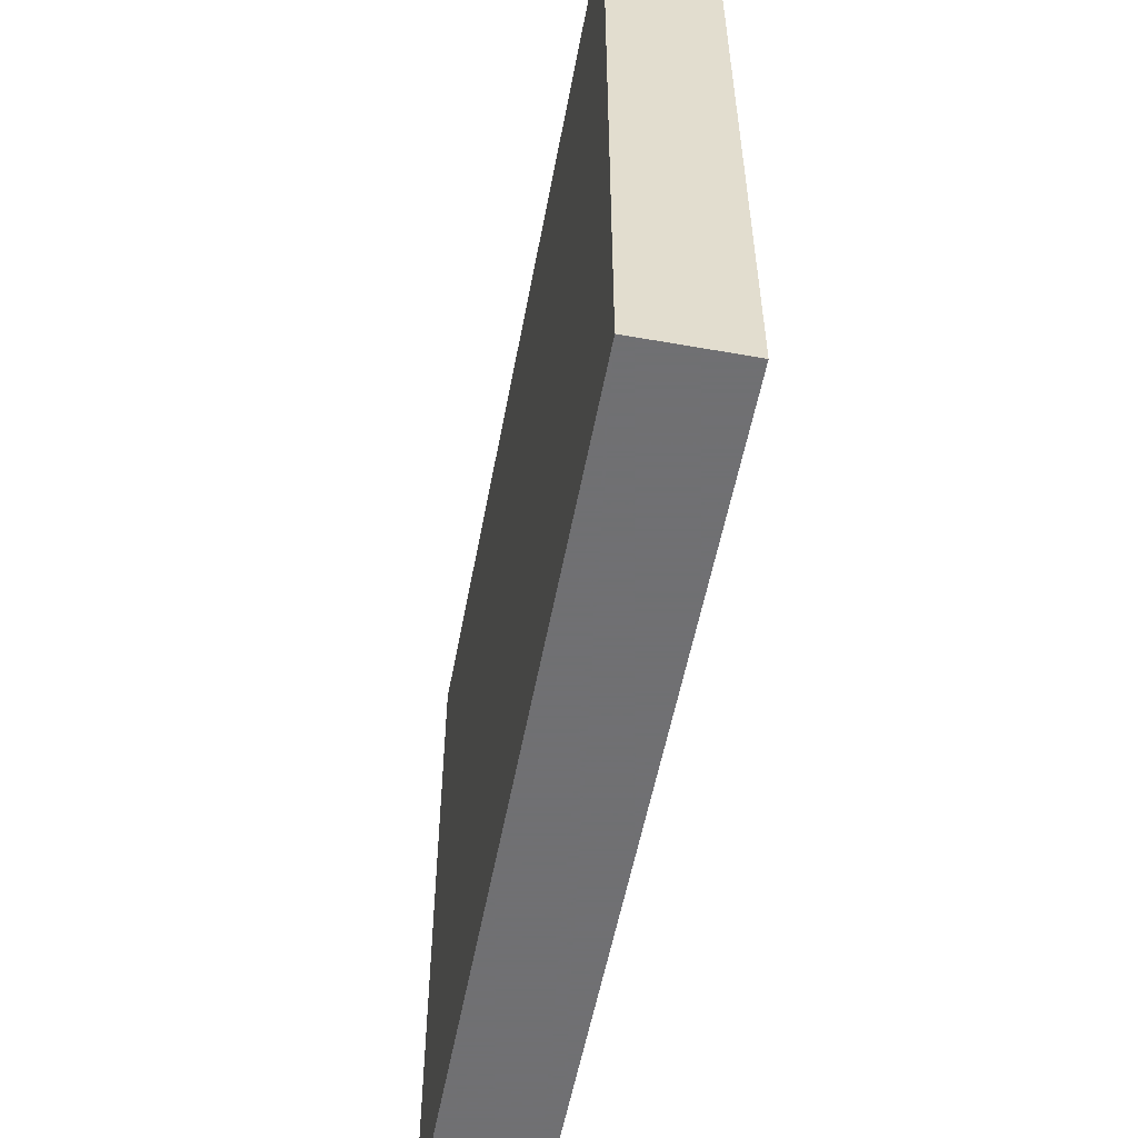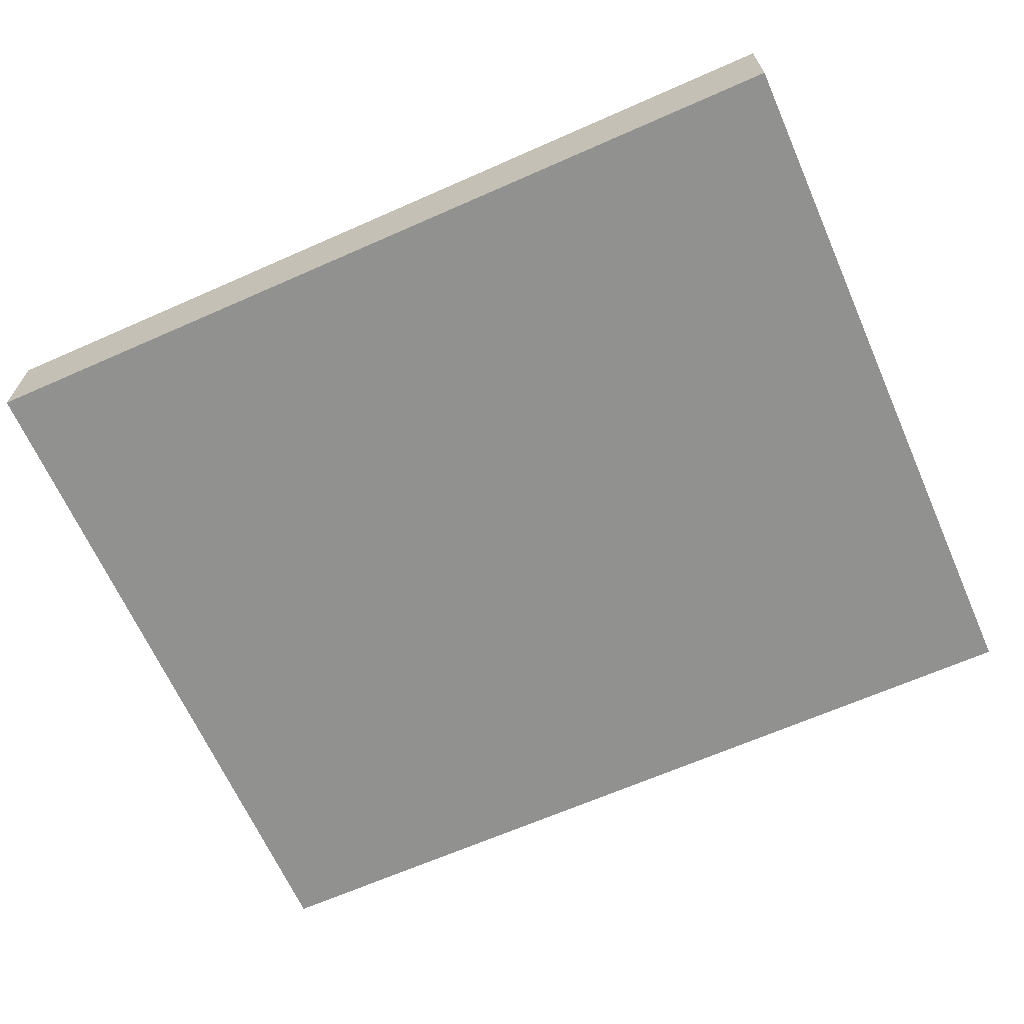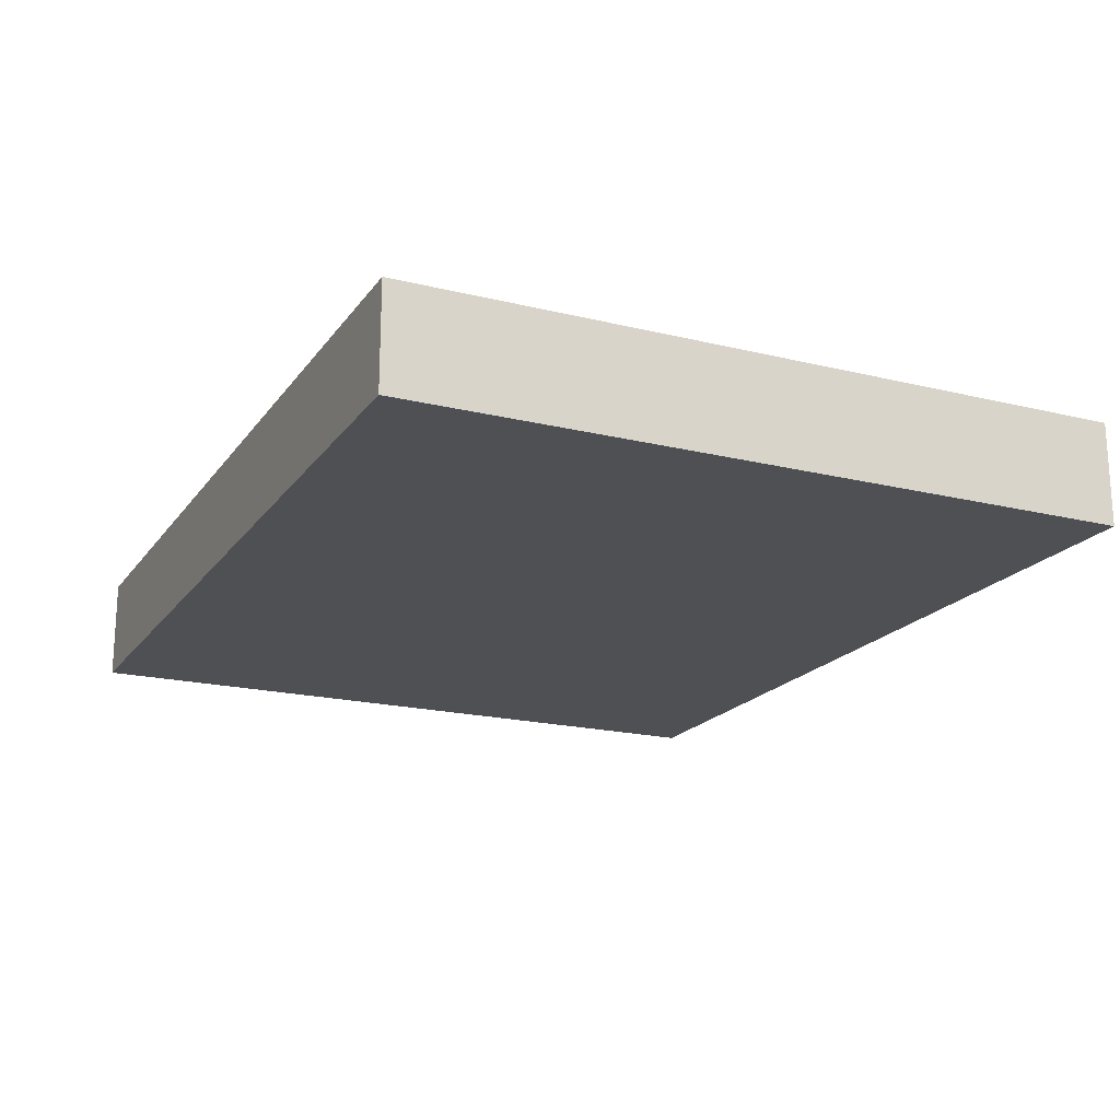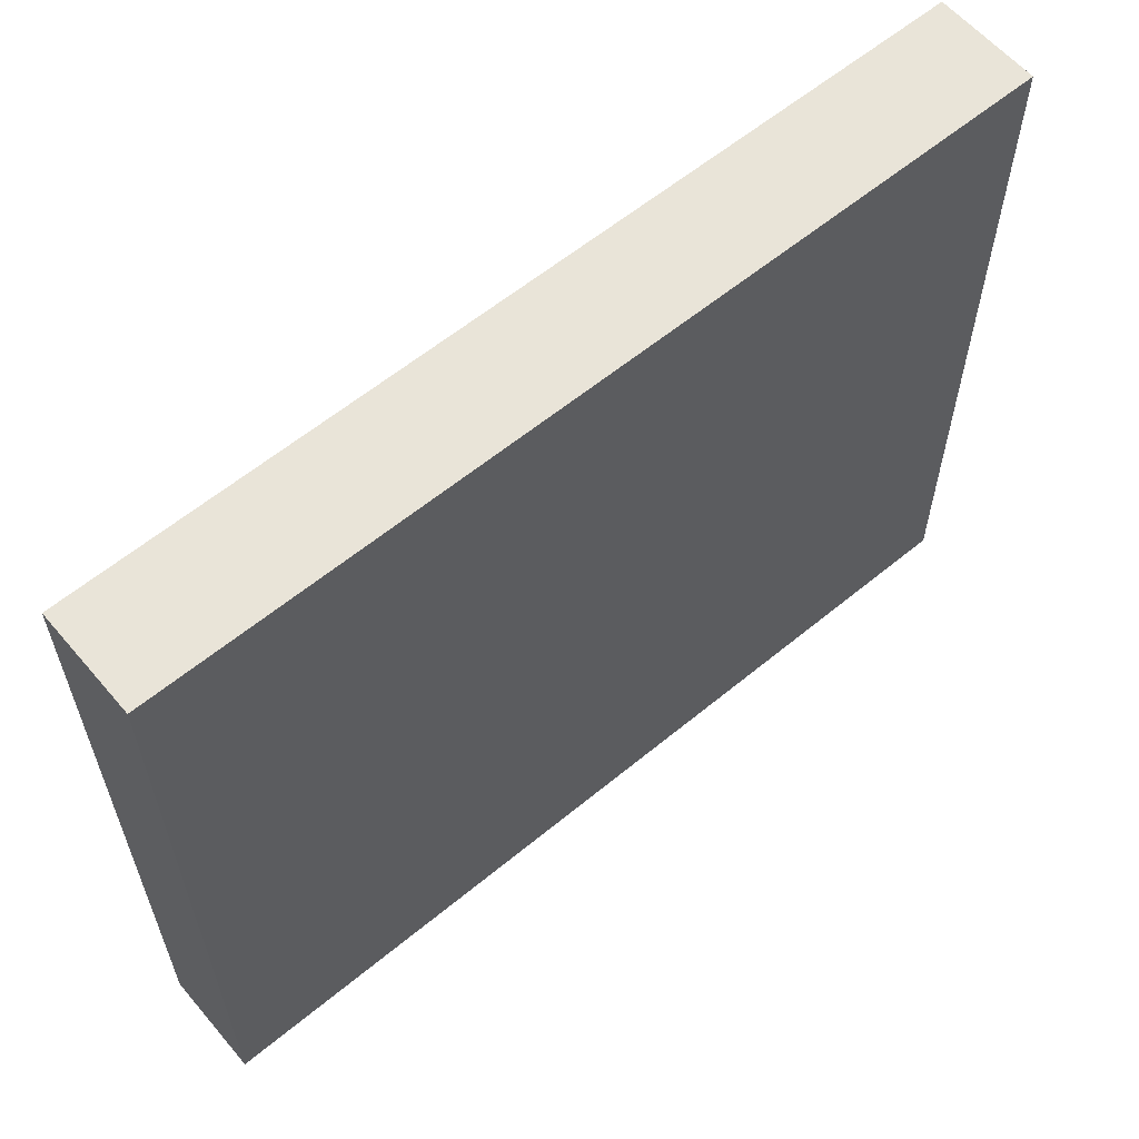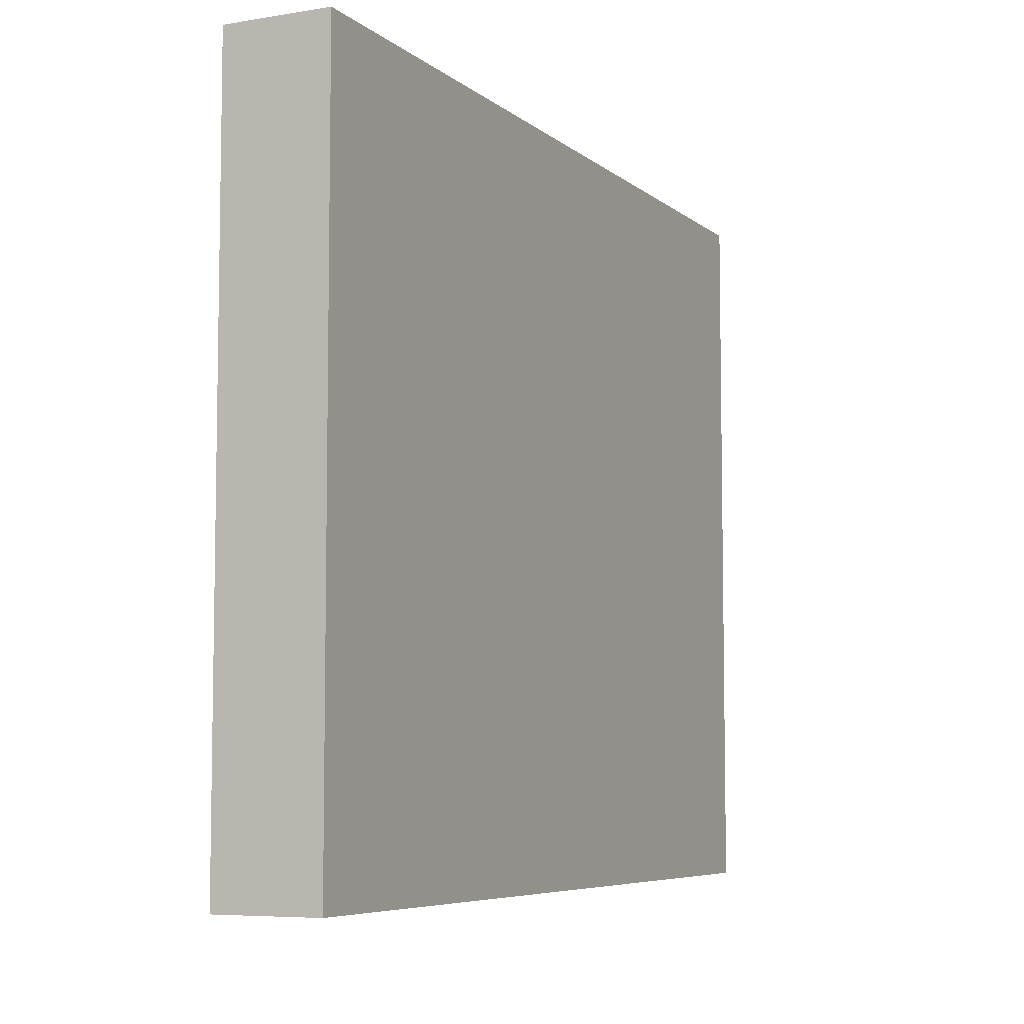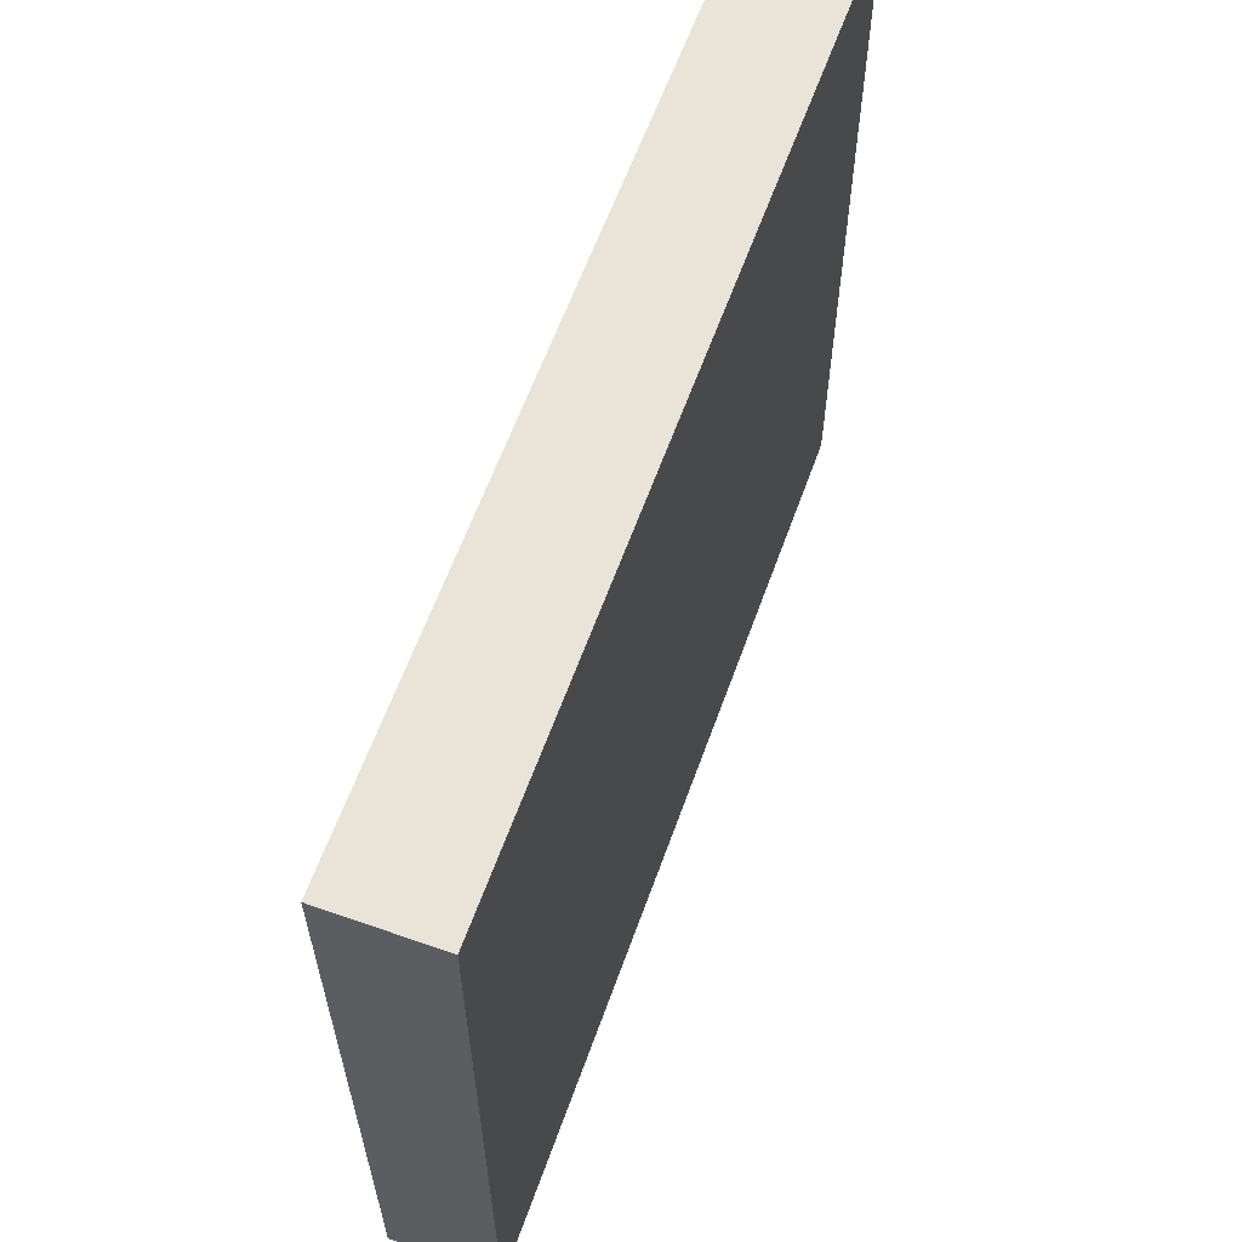
<metadata>
{"format":"obj","ext":"obj","renderer":"f3d","projection":"perspective","resolution":1024,"background":"white","views":[{"elev":-55.0,"azim":79.4,"up":"+Z"},{"elev":-66.0,"azim":-156.1,"up":"+Y"},{"elev":-19.0,"azim":-114.9,"up":"+Y"},{"elev":60.0,"azim":139.8,"up":"+Z"},{"elev":-6.5,"azim":-64.1,"up":"+Z"},{"elev":61.2,"azim":-70.3,"up":"+Z"}]}
</metadata>
<code>
v 1248 1120 -152
v 1248 1136 -264
v 1248 1120 -264
v 1248 1136 -152
v 1384 1136 -152
v 1384 1120 -264
v 1384 1136 -264
v 1384 1120 -152
f 1 2 3
f 1 4 2
f 5 6 7
f 5 8 6
f 1 5 4
f 1 8 5
f 2 6 3
f 2 7 6
f 8 3 6
f 8 1 3
f 4 7 2
f 4 5 7

</code>
